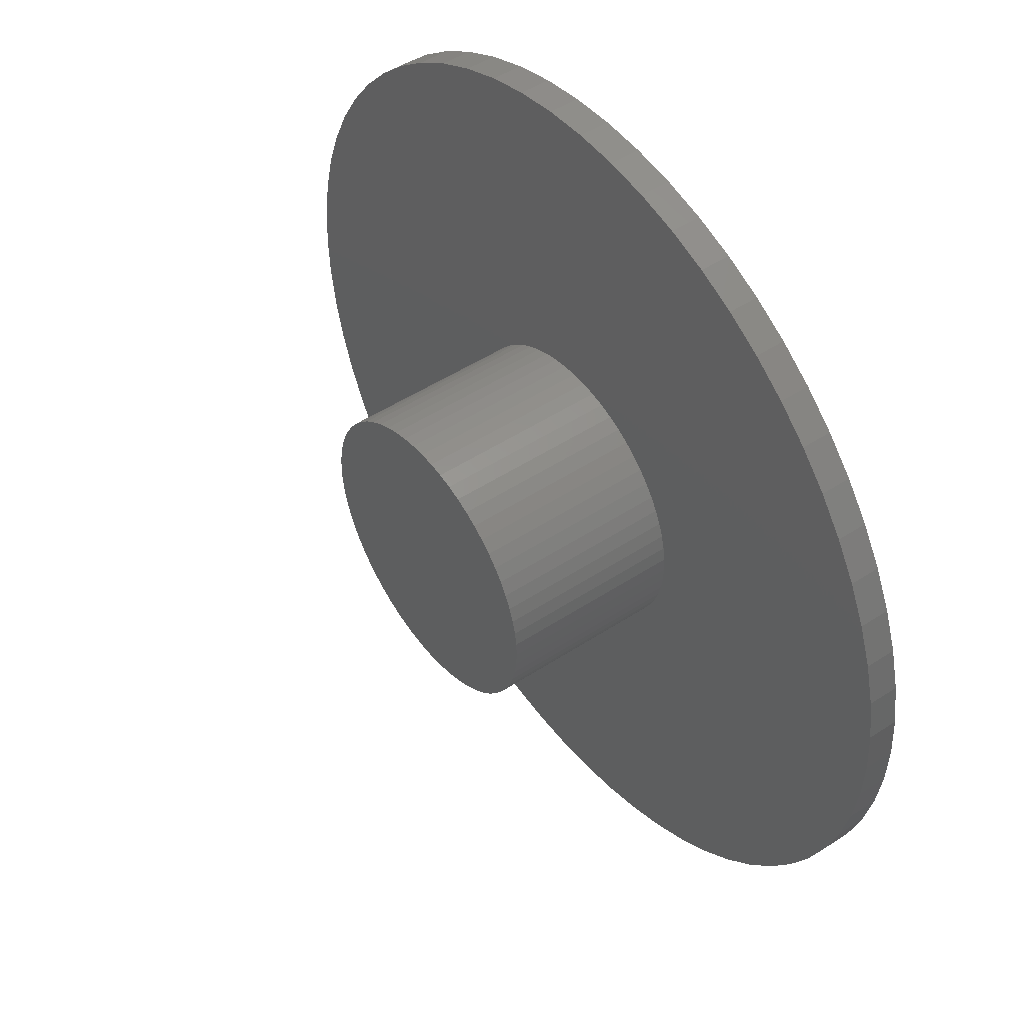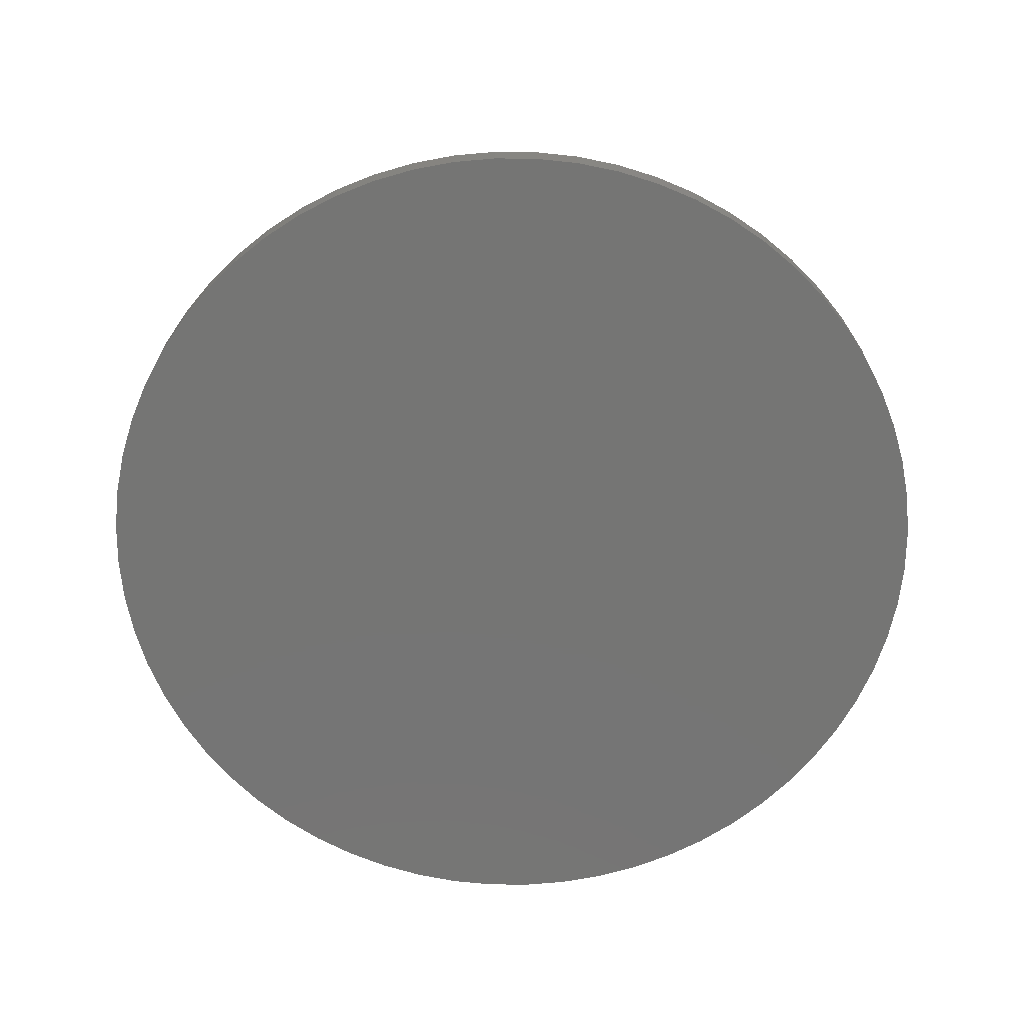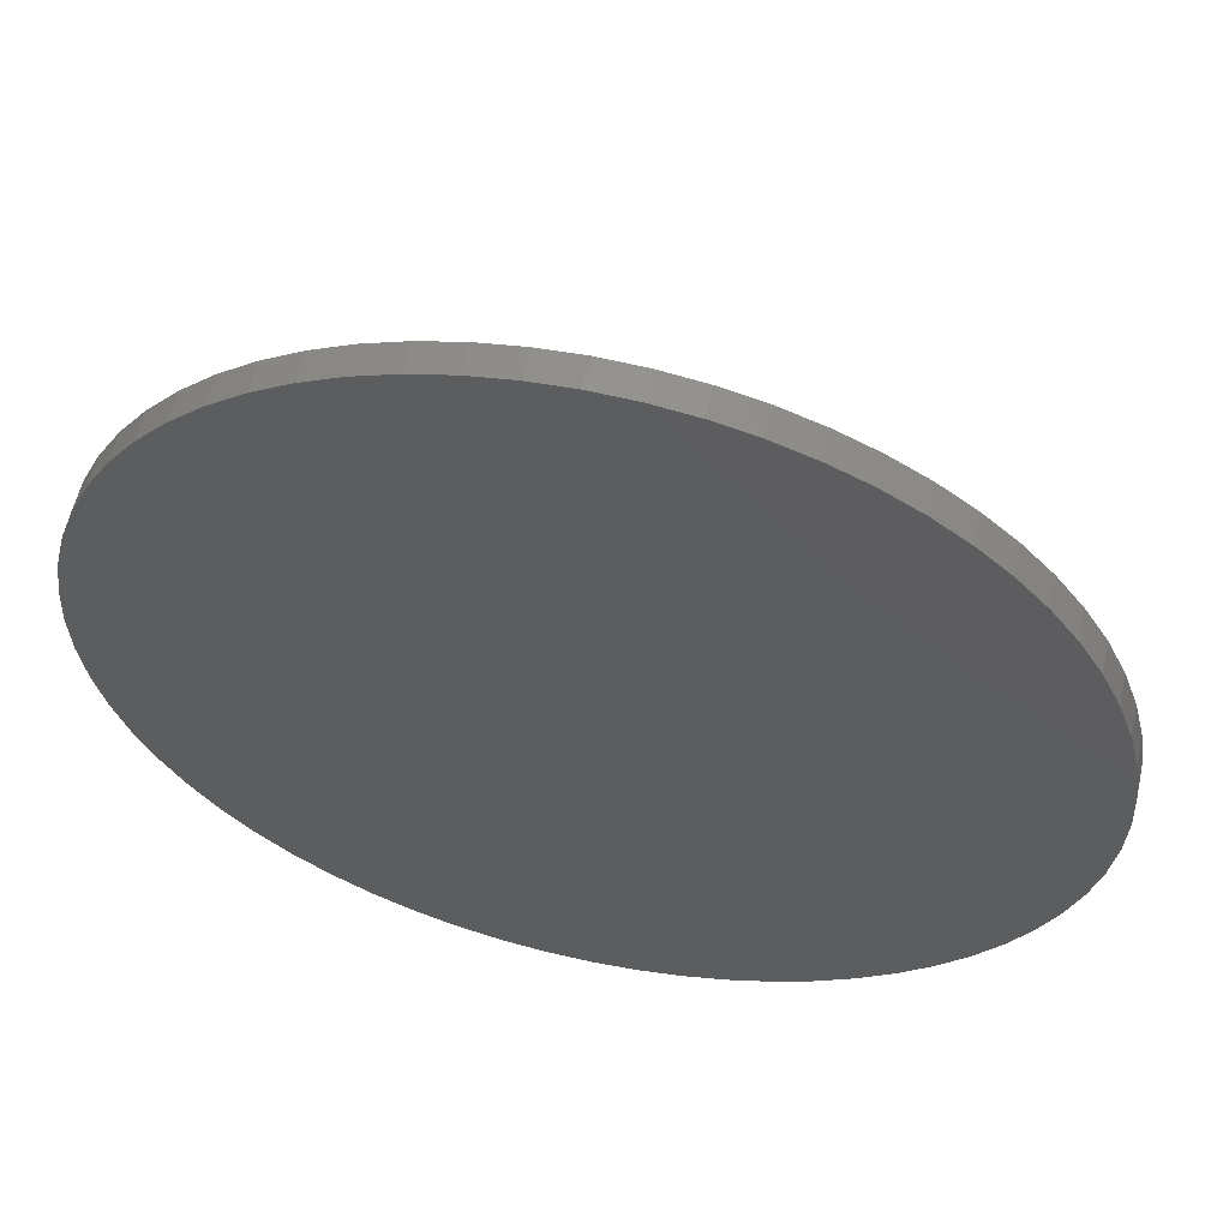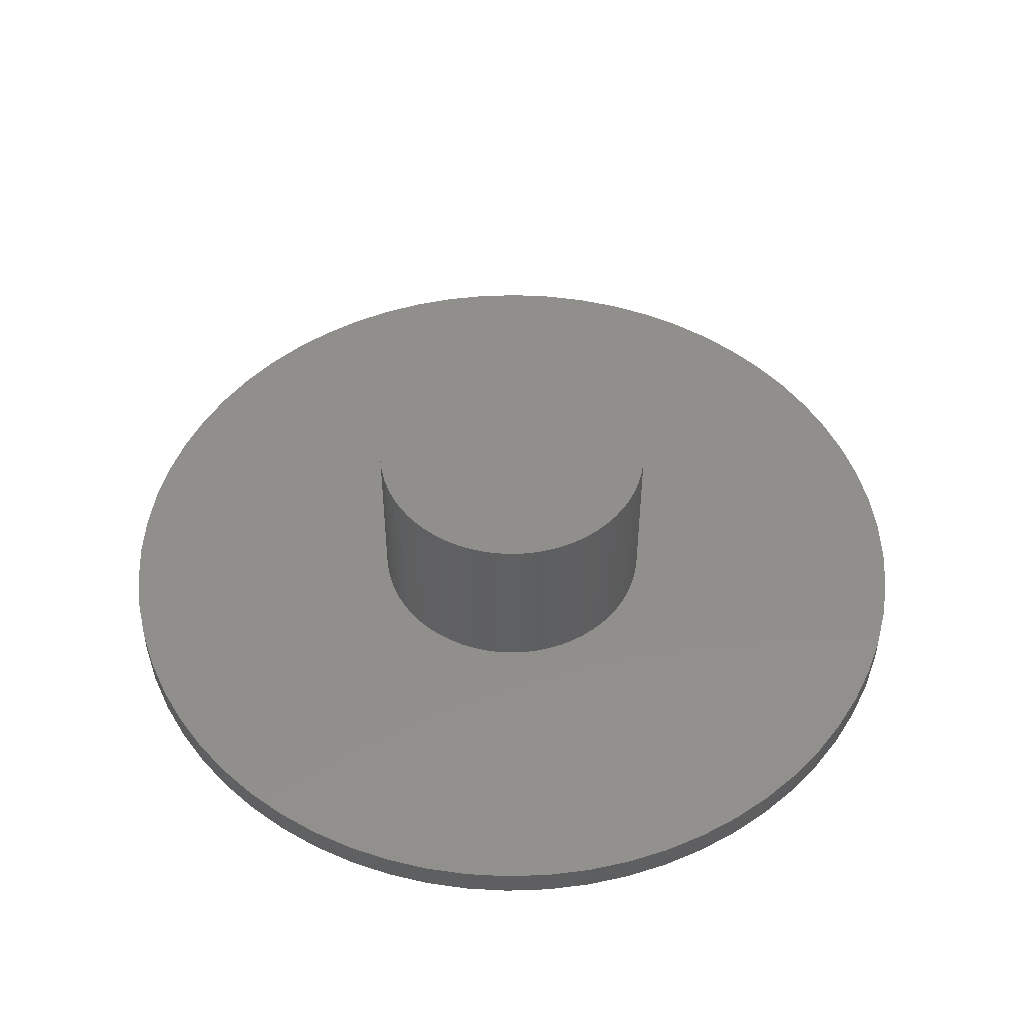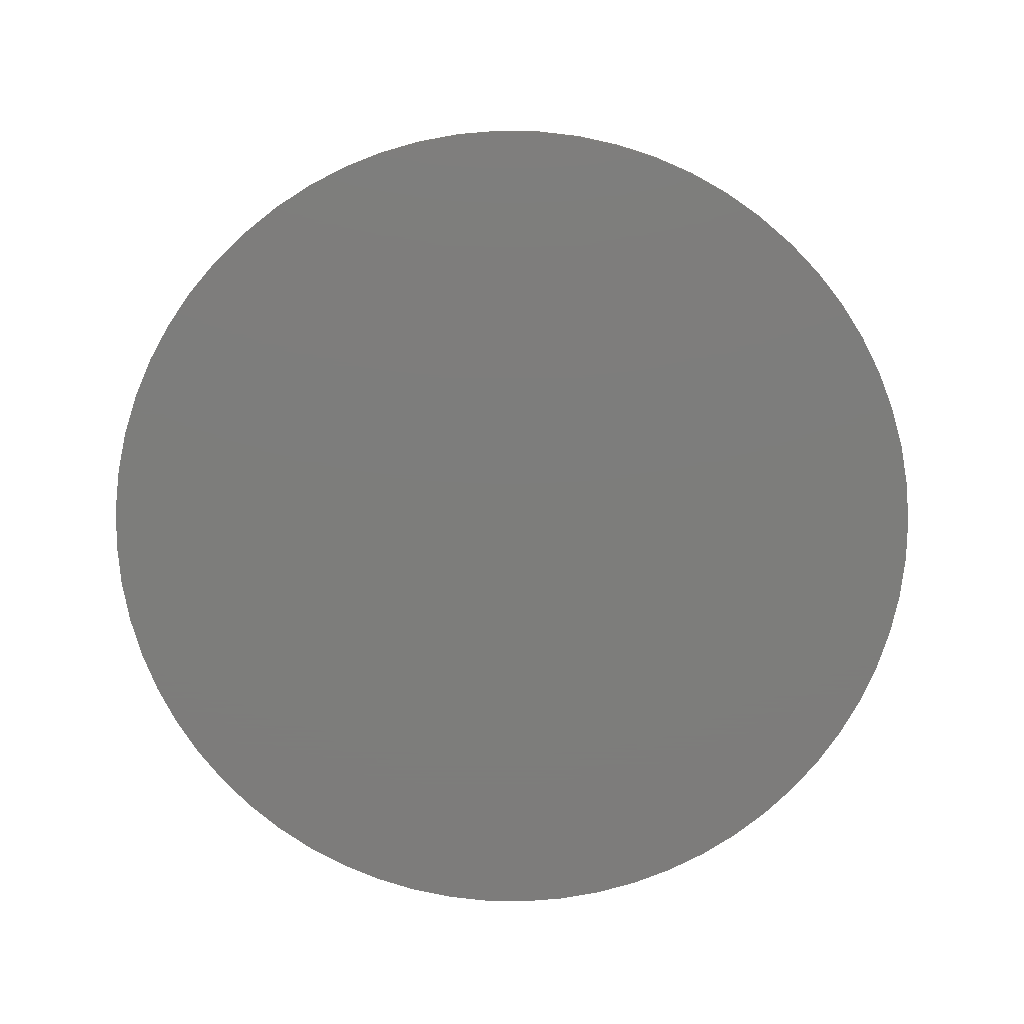
<metadata>
{"format":"stl","ext":"stl","renderer":"f3d","projection":"perspective","resolution":1024,"background":"white","views":[{"elev":48.1,"azim":53.6,"up":"+Y"},{"elev":-67.2,"azim":159.8,"up":"+Z"},{"elev":57.3,"azim":-167.5,"up":"+Y"},{"elev":49.5,"azim":107.5,"up":"+Z"},{"elev":-76.5,"azim":86.2,"up":"+Z"}]}
</metadata>
<code>
# stl→obj: 256 verts, 508 faces
v -1.054 -1.054 0
v -0.9452 -1.152 0.1
v -1.054 -1.054 0.1
v -0.9452 -1.152 0
v -1.426 0.4325 0
v -1.377 0.5702 0.1
v -1.377 0.5702 0
v -1.426 0.4325 0.1
v 1.483 0.146 0.1
v 1.461 0.2907 0
v 1.461 0.2907 0.1
v 1.483 0.146 0
v 1.49 0 0.1
v 1.49 0 0
v -0.8278 -1.239 0
v -0.7024 -1.314 0.1
v -0.8278 -1.239 0.1
v -0.7024 -1.314 0
v 1.054 1.054 0
v 0.9452 1.152 0.1
v 1.054 1.054 0.1
v 0.9452 1.152 0
v -0.2907 -1.461 0
v -0.146 -1.483 0.1
v -0.2907 -1.461 0.1
v -0.146 -1.483 0
v 1.152 0.9452 0.1
v 1.152 0.9452 0
v 0.7024 1.314 0
v 0.5702 1.377 0.1
v 0.7024 1.314 0.1
v 0.5702 1.377 0
v 0 -1.49 0
v 0.146 -1.483 0.1
v 0 -1.49 0.1
v 0.146 -1.483 0
v 1.461 -0.2907 0.1
v 1.483 -0.146 0
v 1.483 -0.146 0.1
v 1.461 -0.2907 0
v 1.377 0.5702 0.1
v 1.314 0.7024 0
v 1.314 0.7024 0.1
v 1.377 0.5702 0
v -0.2907 1.461 0
v -0.4325 1.426 0.1
v -0.2907 1.461 0.1
v -0.4325 1.426 0
v -1.239 0.8278 0
v -1.152 0.9452 0.1
v -1.152 0.9452 0
v -1.239 0.8278 0.1
v 0.4325 1.426 0
v 0.2907 1.461 0.1
v 0.4325 1.426 0.1
v 0.2907 1.461 0
v 1.426 0.4325 0.1
v 1.426 0.4325 0
v 0.8278 1.239 0.1
v 0.8278 1.239 0
v -1.239 -0.8278 0
v -1.314 -0.7024 0.1
v -1.314 -0.7024 0
v -1.239 -0.8278 0.1
v 1.377 -0.5702 0.1
v 1.426 -0.4325 0
v 1.426 -0.4325 0.1
v 1.377 -0.5702 0
v -1.314 0.7024 0
v -1.314 0.7024 0.1
v -1.426 -0.4325 0
v -1.461 -0.2907 0.1
v -1.461 -0.2907 0
v -1.426 -0.4325 0.1
v 0.146 1.483 0
v 0 1.49 0.1
v 0.146 1.483 0.1
v 0 1.49 0
v 1.239 0.8278 0
v 1.239 0.8278 0.1
v -1.377 -0.5702 0
v -1.377 -0.5702 0.1
v -0.9452 1.152 0
v -1.054 1.054 0.1
v -0.9452 1.152 0.1
v -1.054 1.054 0
v 1.314 -0.7024 0
v 1.239 -0.8278 0
v 1.152 -0.9452 0
v 1.054 -1.054 0
v 0.9452 -1.152 0
v 0.8278 -1.239 0
v 0.7024 -1.314 0
v 0.5702 -1.377 0
v 0.4325 -1.426 0
v 0.2907 -1.461 0
v -0.146 1.483 0
v -0.4325 -1.426 0
v -0.5702 -1.377 0
v -0.5702 1.377 0
v -0.7024 1.314 0
v -0.8278 1.239 0
v -1.152 -0.9452 0
v -1.461 0.2907 0
v -1.483 -0.146 0
v -1.483 0.146 0
v -1.49 0 0
v -0.8278 1.239 0.1
v -0.7024 1.314 0.1
v -1.49 0 0.1
v -1.483 -0.146 0.1
v -1.461 0.2907 0.1
v 0.7024 -1.314 0.1
v 0.5702 -1.377 0.1
v -0.4325 -1.426 0.1
v -0.5702 -1.377 0.1
v -0.5702 1.377 0.1
v 0.8278 -1.239 0.1
v 0.2907 -1.461 0.1
v 1.054 -1.054 0.1
v 1.152 -0.9452 0.1
v 1.239 -0.8278 0.1
v -0.146 1.483 0.1
v -1.483 0.146 0.1
v -1.152 -0.9452 0.1
v 0.9452 -1.152 0.1
v 0.4325 -1.426 0.1
v 1.314 -0.7024 0.1
v 0.5 0 0.1
v 0.4976 0.04901 0.1
v 0.4904 0.09754 0.1
v 0.4976 -0.04901 0.1
v 0.4785 0.1451 0.1
v 0.4619 0.1913 0.1
v 0.4904 -0.09754 0.1
v 0.441 0.2357 0.1
v 0.4157 0.2778 0.1
v 0.4785 -0.1451 0.1
v 0.3865 0.3172 0.1
v 0.3536 0.3536 0.1
v 0.4619 -0.1913 0.1
v 0.3172 0.3865 0.1
v 0.2778 0.4157 0.1
v 0.441 -0.2357 0.1
v 0.2357 0.441 0.1
v 0.4157 -0.2778 0.1
v 0.1913 0.4619 0.1
v 0.1451 0.4785 0.1
v 0.09754 0.4904 0.1
v 0.04901 0.4976 0.1
v 0 0.5 0.1
v -0.04901 0.4976 0.1
v -0.09754 0.4904 0.1
v -0.1451 0.4785 0.1
v -0.1913 0.4619 0.1
v -0.2357 0.441 0.1
v -0.2778 0.4157 0.1
v -0.3172 0.3865 0.1
v -0.3536 0.3536 0.1
v -0.3865 0.3172 0.1
v -0.4157 0.2778 0.1
v 0.3865 -0.3172 0.1
v 0.3536 -0.3536 0.1
v 0.3172 -0.3865 0.1
v 0.2778 -0.4157 0.1
v 0.2357 -0.441 0.1
v 0.1913 -0.4619 0.1
v 0.1451 -0.4785 0.1
v 0.09754 -0.4904 0.1
v 0.04901 -0.4976 0.1
v 0 -0.5 0.1
v -0.04901 -0.4976 0.1
v -0.09754 -0.4904 0.1
v -0.1451 -0.4785 0.1
v -0.1913 -0.4619 0.1
v -0.2357 -0.441 0.1
v -0.2778 -0.4157 0.1
v -0.3172 -0.3865 0.1
v -0.3536 -0.3536 0.1
v -0.3865 -0.3172 0.1
v -0.4157 -0.2778 0.1
v -0.441 -0.2357 0.1
v -0.4619 -0.1913 0.1
v -0.4785 -0.1451 0.1
v -0.4904 -0.09754 0.1
v -0.4976 -0.04901 0.1
v -0.5 0 0.1
v -0.441 0.2357 0.1
v -0.4619 0.1913 0.1
v -0.4785 0.1451 0.1
v -0.4904 0.09754 0.1
v -0.4976 0.04901 0.1
v 0.4976 0.04901 0.7
v 0.4904 0.09754 0.7
v 0.5 0 0.7
v 0.4785 0.1451 0.7
v 0.2357 -0.441 0.7
v 0.1913 -0.4619 0.7
v -0.3172 0.3865 0.7
v -0.2778 0.4157 0.7
v -0.441 0.2357 0.7
v -0.4619 0.1913 0.7
v -0.4785 0.1451 0.7
v -0.4904 0.09754 0.7
v 0.2778 -0.4157 0.7
v 0.1451 -0.4785 0.7
v 0.09754 -0.4904 0.7
v 0 0.5 0.7
v 0.04901 0.4976 0.7
v 0.09754 0.4904 0.7
v 0.1913 0.4619 0.7
v 0.2357 0.441 0.7
v 0.04901 -0.4976 0.7
v 0.4976 -0.04901 0.7
v 0.4904 -0.09754 0.7
v 0.4785 -0.1451 0.7
v 0.4619 0.1913 0.7
v 0.4619 -0.1913 0.7
v 0.441 0.2357 0.7
v 0.441 -0.2357 0.7
v 0.4157 0.2778 0.7
v 0.4157 -0.2778 0.7
v 0.3865 0.3172 0.7
v 0.3865 -0.3172 0.7
v 0.3536 0.3536 0.7
v 0.3536 -0.3536 0.7
v 0.3172 0.3865 0.7
v 0.3172 -0.3865 0.7
v 0.2778 0.4157 0.7
v 0.1451 0.4785 0.7
v 0 -0.5 0.7
v -0.04901 0.4976 0.7
v -0.04901 -0.4976 0.7
v -0.09754 0.4904 0.7
v -0.09754 -0.4904 0.7
v -0.1451 0.4785 0.7
v -0.1451 -0.4785 0.7
v -0.1913 0.4619 0.7
v -0.1913 -0.4619 0.7
v -0.2357 0.441 0.7
v -0.2357 -0.441 0.7
v -0.2778 -0.4157 0.7
v -0.3172 -0.3865 0.7
v -0.3536 0.3536 0.7
v -0.3536 -0.3536 0.7
v -0.3865 0.3172 0.7
v -0.3865 -0.3172 0.7
v -0.4157 0.2778 0.7
v -0.4157 -0.2778 0.7
v -0.441 -0.2357 0.7
v -0.4619 -0.1913 0.7
v -0.4785 -0.1451 0.7
v -0.4904 -0.09754 0.7
v -0.4976 0.04901 0.7
v -0.4976 -0.04901 0.7
v -0.5 0 0.7
f 1 2 3
f 2 1 4
f 5 6 7
f 6 5 8
f 9 10 11
f 10 9 12
f 13 12 9
f 12 13 14
f 15 16 17
f 16 15 18
f 19 20 21
f 20 19 22
f 23 24 25
f 24 23 26
f 27 19 21
f 19 27 28
f 29 30 31
f 30 29 32
f 33 34 35
f 34 33 36
f 37 38 39
f 38 37 40
f 41 42 43
f 42 41 44
f 45 46 47
f 46 45 48
f 49 50 51
f 50 49 52
f 53 54 55
f 54 53 56
f 32 55 30
f 55 32 53
f 57 44 41
f 44 57 58
f 22 59 20
f 59 22 60
f 61 62 63
f 62 61 64
f 60 31 59
f 31 60 29
f 65 66 67
f 66 65 68
f 69 52 49
f 52 69 70
f 71 72 73
f 72 71 74
f 75 76 77
f 76 75 78
f 43 79 80
f 79 43 42
f 81 74 71
f 74 81 82
f 83 84 85
f 84 83 86
f 67 40 37
f 40 67 66
f 38 12 14
f 40 12 38
f 40 10 12
f 66 10 40
f 66 58 10
f 68 58 66
f 68 44 58
f 87 44 68
f 87 42 44
f 88 42 87
f 88 79 42
f 89 79 88
f 89 28 79
f 90 28 89
f 90 19 28
f 91 19 90
f 91 22 19
f 92 22 91
f 92 60 22
f 93 60 92
f 93 29 60
f 94 29 93
f 94 32 29
f 95 32 94
f 95 53 32
f 96 53 95
f 96 56 53
f 36 56 96
f 36 75 56
f 33 75 36
f 33 78 75
f 26 78 33
f 26 97 78
f 23 97 26
f 23 45 97
f 98 45 23
f 98 48 45
f 99 48 98
f 99 100 48
f 18 100 99
f 18 101 100
f 15 101 18
f 15 102 101
f 4 102 15
f 4 83 102
f 1 83 4
f 1 86 83
f 103 86 1
f 103 51 86
f 61 51 103
f 61 49 51
f 63 49 61
f 63 69 49
f 81 69 63
f 81 7 69
f 71 7 81
f 71 5 7
f 73 5 71
f 73 104 5
f 105 104 73
f 105 106 104
f 106 105 107
f 101 108 109
f 108 101 102
f 105 110 107
f 110 105 111
f 104 8 5
f 8 104 112
f 94 113 114
f 113 94 93
f 99 115 116
f 115 99 98
f 48 117 46
f 117 48 100
f 93 118 113
f 118 93 92
f 36 119 34
f 119 36 96
f 120 89 121
f 89 120 90
f 121 88 122
f 88 121 89
f 78 123 76
f 123 78 97
f 100 109 117
f 109 100 101
f 102 85 108
f 85 102 83
f 106 112 104
f 112 106 124
f 98 25 115
f 25 98 23
f 11 58 57
f 58 11 10
f 80 28 27
f 28 80 79
f 103 64 61
f 64 103 125
f 63 82 81
f 82 63 62
f 56 77 54
f 77 56 75
f 18 116 16
f 116 18 99
f 92 126 118
f 126 92 91
f 39 14 13
f 14 39 38
f 97 47 123
f 47 97 45
f 73 111 105
f 111 73 72
f 95 114 127
f 114 95 94
f 96 127 119
f 127 96 95
f 7 70 69
f 70 7 6
f 1 125 103
f 125 1 3
f 4 17 2
f 17 4 15
f 128 68 65
f 68 128 87
f 122 87 128
f 87 122 88
f 51 84 86
f 84 51 50
f 26 35 24
f 35 26 33
f 129 13 9
f 130 9 11
f 13 129 39
f 131 11 57
f 132 39 129
f 133 57 41
f 39 132 37
f 134 41 43
f 135 37 132
f 136 43 80
f 37 135 67
f 137 80 27
f 138 67 135
f 139 27 21
f 67 138 65
f 140 21 20
f 141 65 138
f 142 20 59
f 65 141 128
f 143 59 31
f 144 128 141
f 145 31 30
f 128 144 122
f 146 122 144
f 9 130 129
f 11 131 130
f 57 133 131
f 41 134 133
f 43 136 134
f 147 30 55
f 80 137 136
f 27 139 137
f 21 140 139
f 20 142 140
f 148 55 54
f 59 143 142
f 31 145 143
f 30 147 145
f 149 54 77
f 55 148 147
f 54 149 148
f 77 150 149
f 76 150 77
f 76 151 150
f 76 152 151
f 123 152 76
f 152 123 153
f 47 153 123
f 153 47 154
f 46 154 47
f 154 46 155
f 117 155 46
f 155 117 156
f 109 156 117
f 156 109 157
f 108 157 109
f 157 108 158
f 85 158 108
f 158 85 159
f 84 159 85
f 159 84 160
f 50 160 84
f 160 50 161
f 52 161 50
f 122 146 121
f 162 121 146
f 121 162 120
f 163 120 162
f 120 163 126
f 164 126 163
f 126 164 118
f 165 118 164
f 118 165 113
f 166 113 165
f 113 166 114
f 167 114 166
f 114 167 127
f 168 127 167
f 127 168 119
f 169 119 168
f 119 169 34
f 170 34 169
f 171 34 170
f 171 35 34
f 172 35 171
f 24 172 173
f 25 173 174
f 172 24 35
f 115 174 175
f 116 175 176
f 16 176 177
f 173 25 24
f 17 177 178
f 2 178 179
f 3 179 180
f 125 180 181
f 174 115 25
f 64 181 182
f 62 182 183
f 82 183 184
f 74 184 185
f 72 185 186
f 111 186 187
f 161 52 188
f 175 116 115
f 70 188 52
f 176 16 116
f 188 70 189
f 177 17 16
f 6 189 70
f 178 2 17
f 189 6 190
f 179 3 2
f 8 190 6
f 180 125 3
f 190 8 191
f 181 64 125
f 112 191 8
f 182 62 64
f 191 112 192
f 183 82 62
f 124 192 112
f 184 74 82
f 192 124 187
f 185 72 74
f 110 187 124
f 186 111 72
f 187 110 111
f 107 124 106
f 124 107 110
f 91 120 126
f 120 91 90
f 193 131 194
f 131 193 130
f 195 130 193
f 130 195 129
f 194 133 196
f 133 194 131
f 167 197 198
f 197 167 166
f 157 199 200
f 199 157 158
f 189 201 188
f 201 189 202
f 191 203 190
f 203 191 204
f 166 205 197
f 205 166 165
f 169 206 207
f 206 169 168
f 150 208 209
f 208 150 151
f 149 209 210
f 209 149 150
f 145 211 212
f 211 145 147
f 170 207 213
f 207 170 169
f 193 214 195
f 194 214 193
f 194 215 214
f 196 215 194
f 196 216 215
f 217 216 196
f 217 218 216
f 219 218 217
f 219 220 218
f 221 220 219
f 221 222 220
f 223 222 221
f 223 224 222
f 225 224 223
f 225 226 224
f 227 226 225
f 227 228 226
f 229 228 227
f 229 205 228
f 212 205 229
f 212 197 205
f 211 197 212
f 211 198 197
f 230 198 211
f 230 206 198
f 210 206 230
f 210 207 206
f 209 207 210
f 209 213 207
f 208 213 209
f 208 231 213
f 232 231 208
f 232 233 231
f 234 233 232
f 234 235 233
f 236 235 234
f 236 237 235
f 238 237 236
f 238 239 237
f 240 239 238
f 240 241 239
f 200 241 240
f 200 242 241
f 199 242 200
f 199 243 242
f 244 243 199
f 244 245 243
f 246 245 244
f 246 247 245
f 248 247 246
f 248 249 247
f 201 249 248
f 201 250 249
f 202 250 201
f 202 251 250
f 203 251 202
f 203 252 251
f 204 252 203
f 204 253 252
f 254 253 204
f 254 255 253
f 255 254 256
f 224 146 222
f 146 224 162
f 179 247 180
f 247 179 245
f 156 200 240
f 200 156 157
f 215 132 214
f 132 215 135
f 173 233 235
f 233 173 172
f 165 228 205
f 228 165 164
f 172 231 233
f 231 172 171
f 142 229 227
f 229 142 143
f 216 135 215
f 135 216 138
f 192 204 191
f 204 192 254
f 188 248 161
f 248 188 201
f 183 252 184
f 252 183 251
f 152 234 232
f 234 152 153
f 221 139 223
f 139 221 137
f 184 253 185
f 253 184 252
f 186 256 187
f 256 186 255
f 143 212 229
f 212 143 145
f 214 129 195
f 129 214 132
f 220 141 218
f 141 220 144
f 223 140 225
f 140 223 139
f 151 232 208
f 232 151 152
f 160 244 159
f 244 160 246
f 179 243 245
f 243 179 178
f 171 213 231
f 213 171 170
f 196 134 217
f 134 196 133
f 222 144 220
f 144 222 146
f 140 227 225
f 227 140 142
f 153 236 234
f 236 153 154
f 168 198 206
f 198 168 167
f 155 240 238
f 240 155 156
f 217 136 219
f 136 217 134
f 158 244 199
f 244 158 159
f 219 137 221
f 137 219 136
f 147 230 211
f 230 147 148
f 154 238 236
f 238 154 155
f 181 250 182
f 250 181 249
f 177 241 242
f 241 177 176
f 164 226 228
f 226 164 163
f 148 210 230
f 210 148 149
f 176 239 241
f 239 176 175
f 180 249 181
f 249 180 247
f 174 235 237
f 235 174 173
f 185 255 186
f 255 185 253
f 178 242 243
f 242 178 177
f 182 251 183
f 251 182 250
f 190 202 189
f 202 190 203
f 218 138 216
f 138 218 141
f 161 246 160
f 246 161 248
f 187 254 192
f 254 187 256
f 175 237 239
f 237 175 174
f 226 162 224
f 162 226 163

</code>
